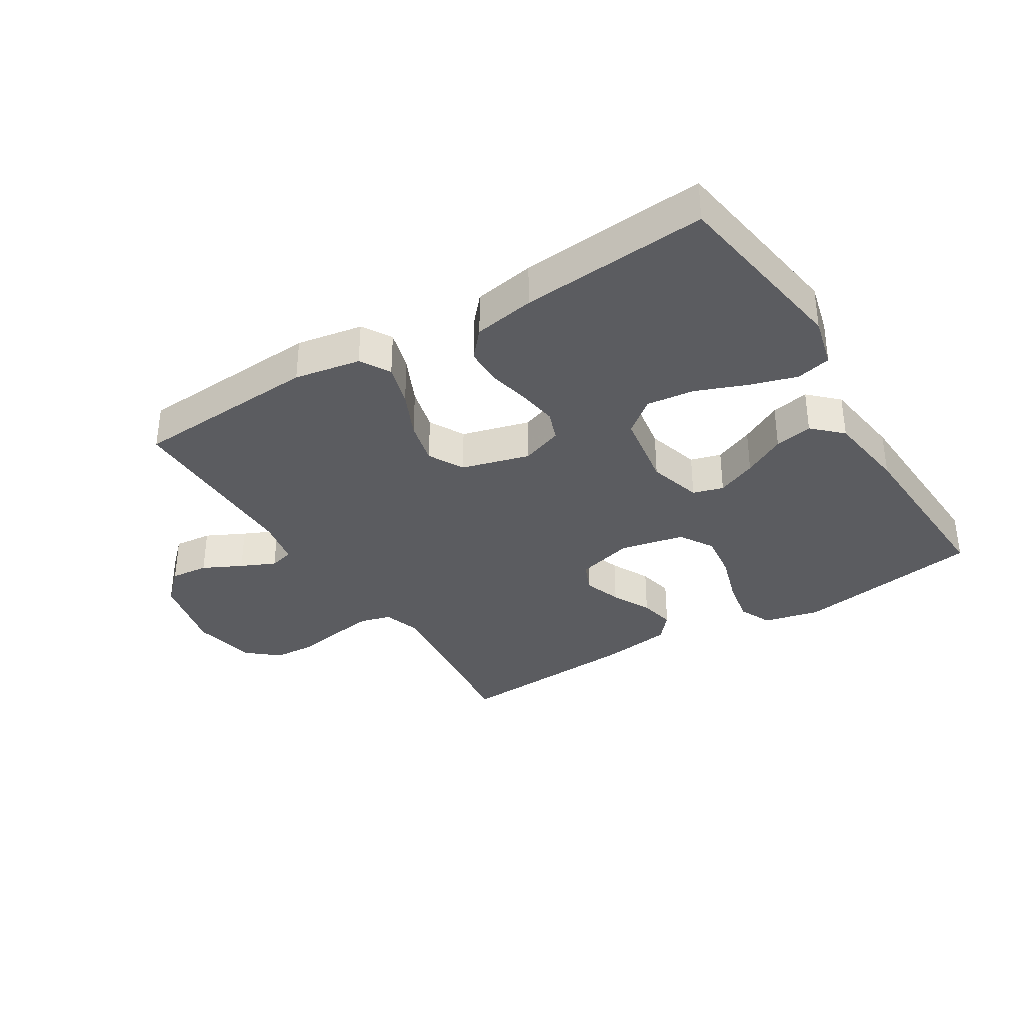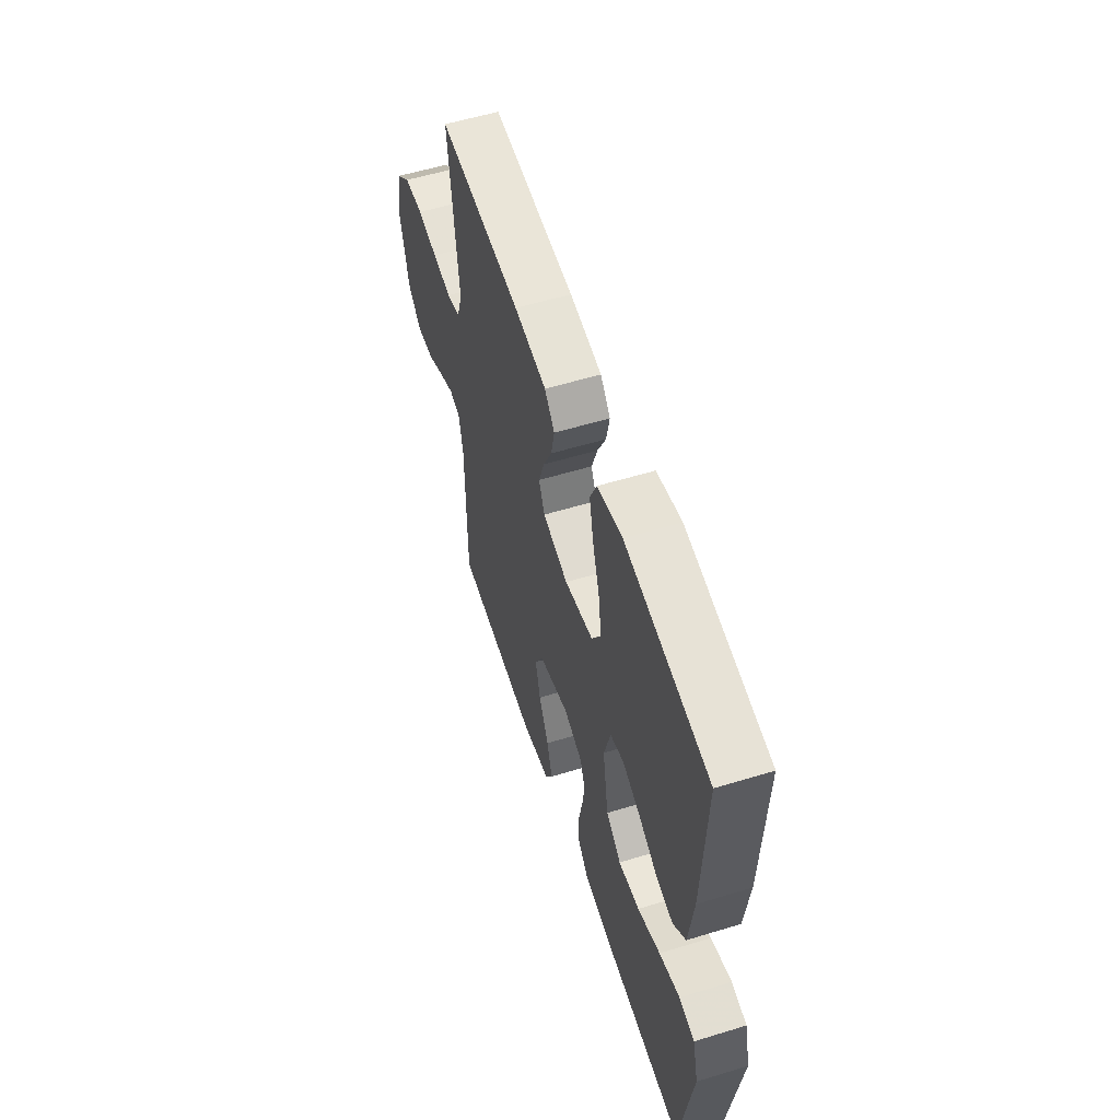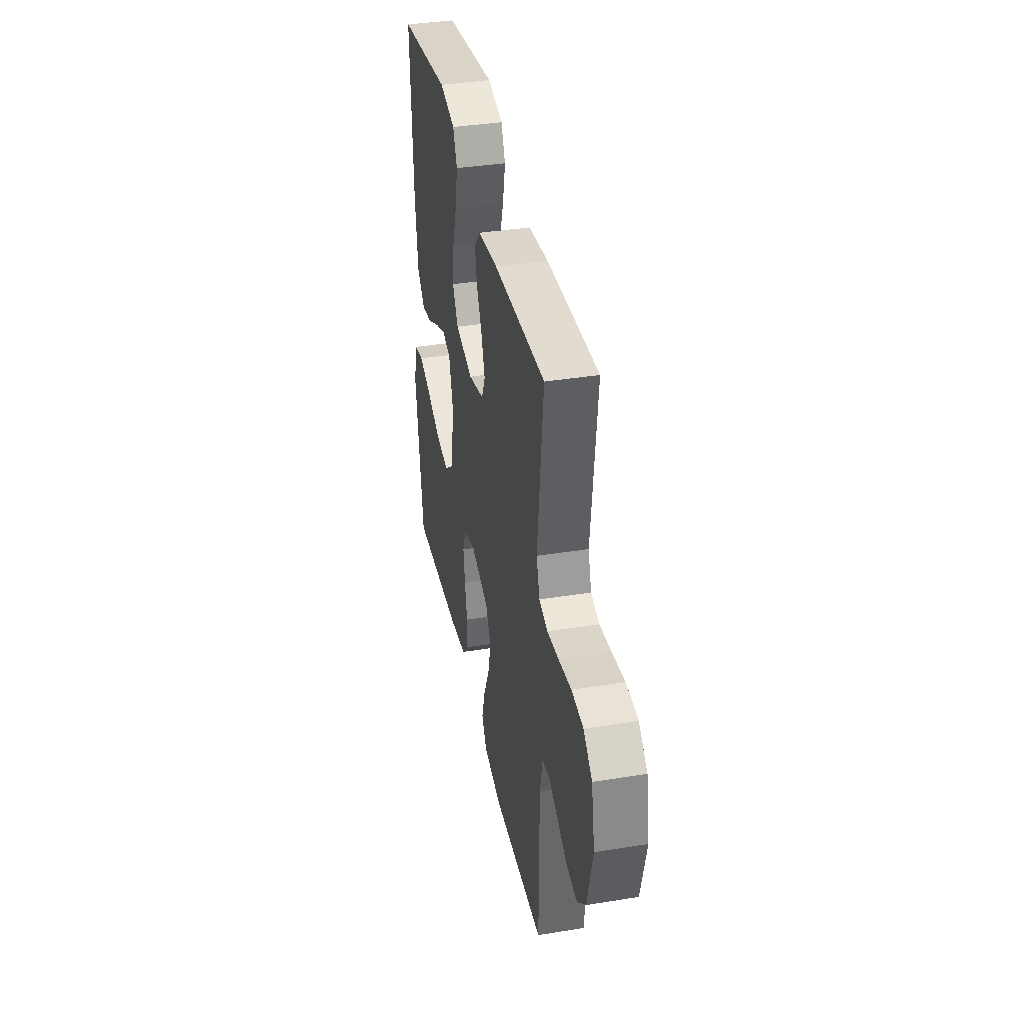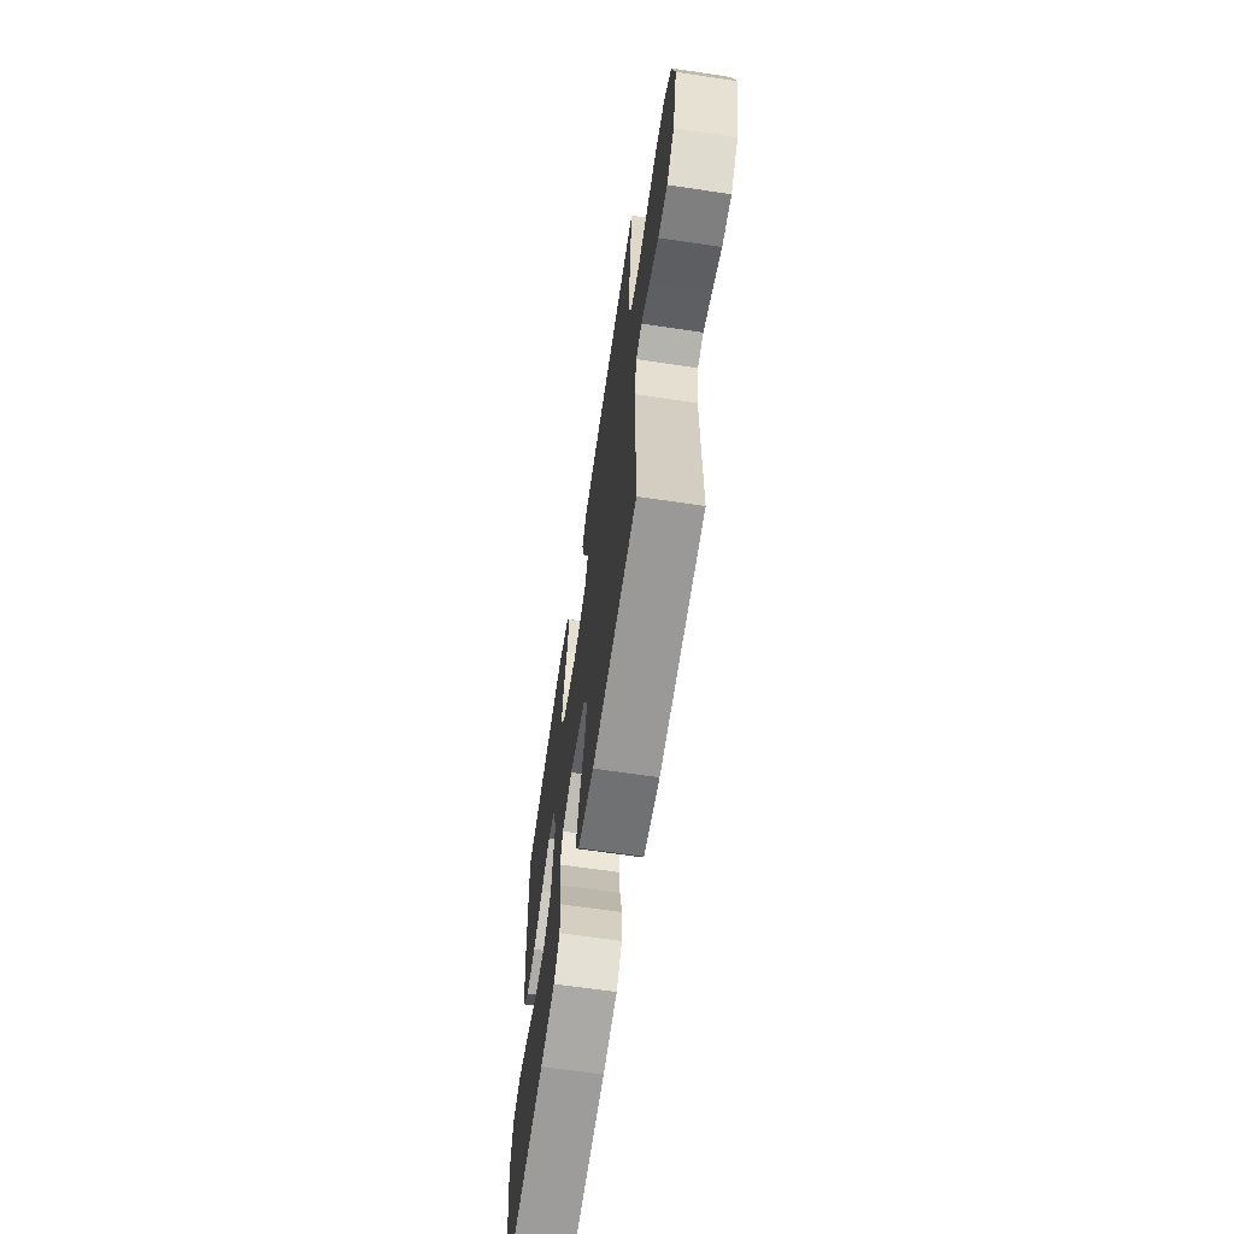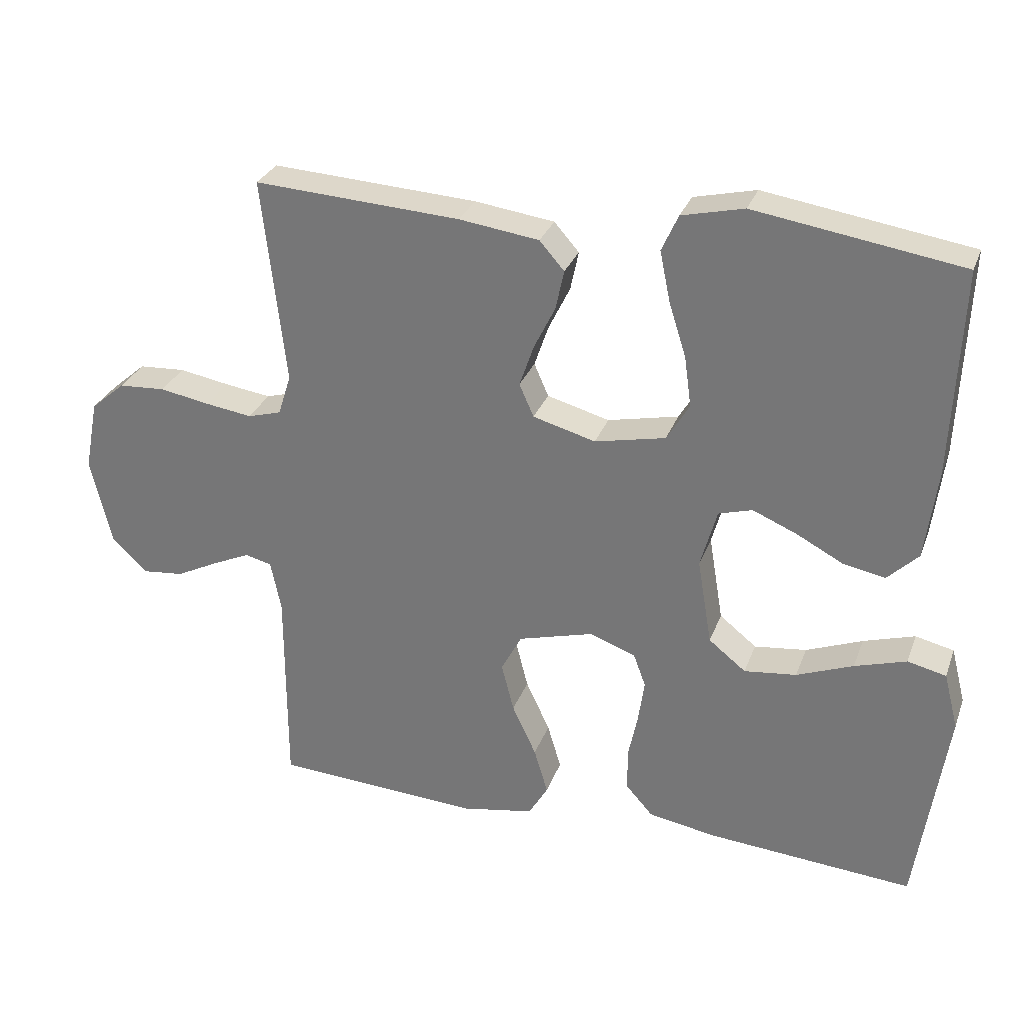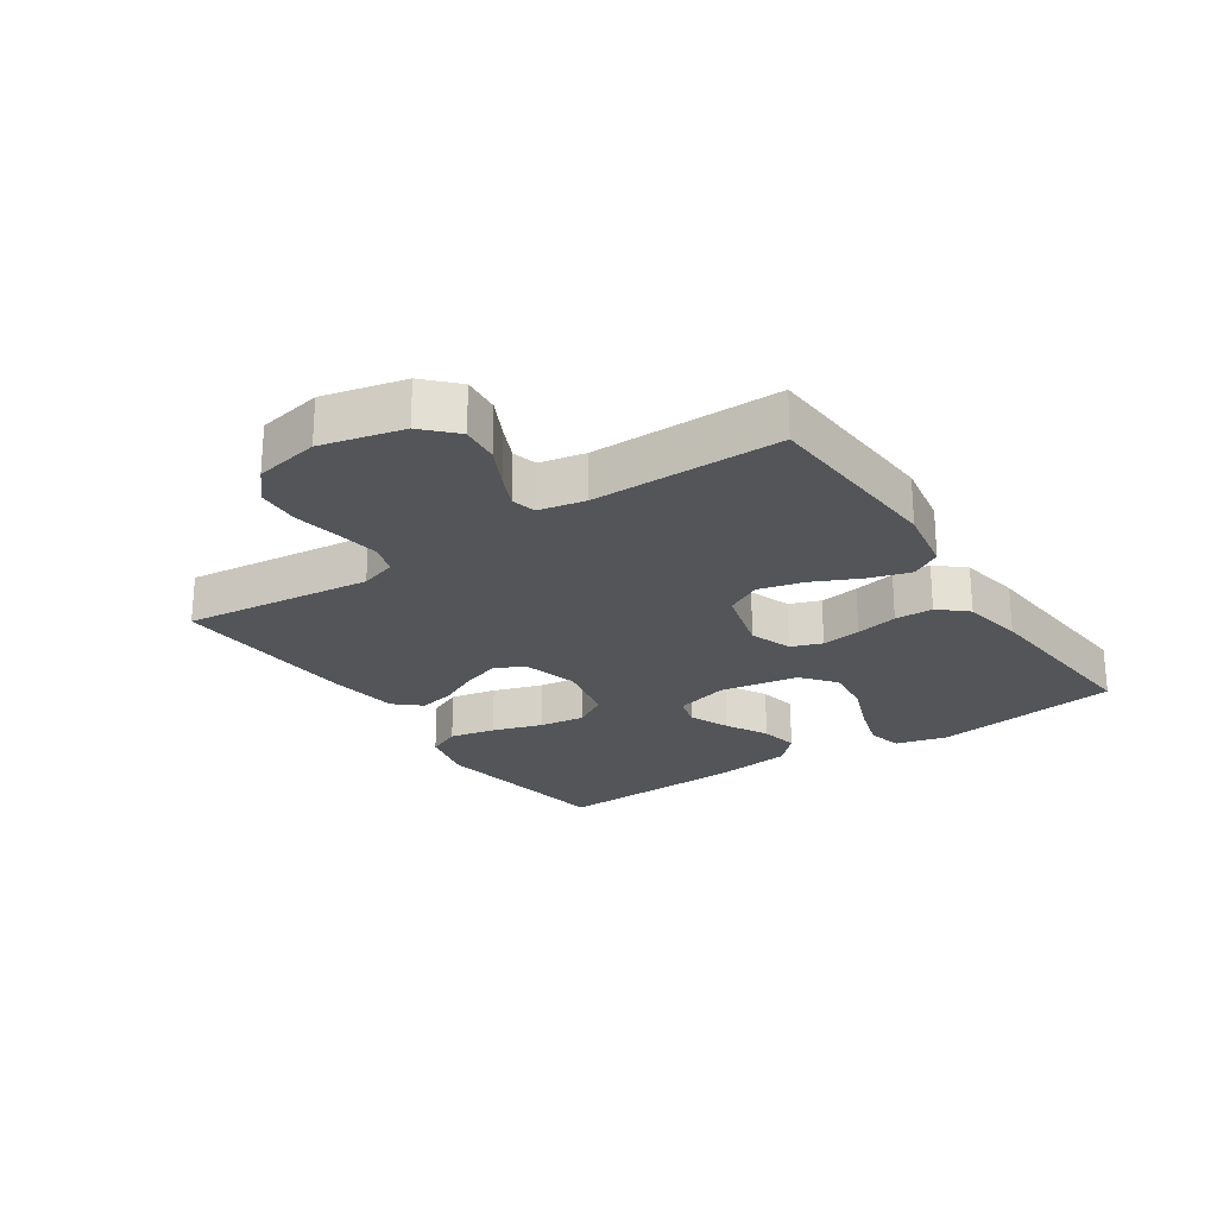
<metadata>
{"format":"obj","ext":"obj","renderer":"f3d","projection":"perspective","resolution":1024,"background":"white","views":[{"elev":-34.9,"azim":-148.1,"up":"+Y"},{"elev":56.1,"azim":-107.8,"up":"+Z"},{"elev":37.9,"azim":78.4,"up":"+Z"},{"elev":-65.5,"azim":81.5,"up":"+Z"},{"elev":29.3,"azim":-161.9,"up":"+Z"},{"elev":-24.0,"azim":123.9,"up":"+Y"}]}
</metadata>
<code>
v 0.5 0.07 -0.5
v 0.2 0.07 -0.518
v 0.094 0.07 -0.499
v 0.066 0.07 -0.451
v 0.086 0.07 -0.384
v 0.121 0.07 -0.309
v 0.139 0.07 -0.238
v 0.109 0.07 -0.181
v 0 0.07 -0.151
v -0.067 0.07 -0.175
v -0.085 0.07 -0.224
v -0.076 0.07 -0.287
v -0.062 0.07 -0.354
v -0.063 0.07 -0.415
v -0.102 0.07 -0.459
v -0.2 0.07 -0.476
v -0.5 0.07 -0.5
v -0.544 0.07 -0.2
v -0.523 0.07 -0.118
v -0.467 0.07 -0.105
v -0.392 0.07 -0.128
v -0.31 0.07 -0.16
v -0.234 0.07 -0.169
v -0.18 0.07 -0.126
v -0.159 0.07 0
v -0.183 0.07 0.086
v -0.232 0.07 0.1
v -0.296 0.07 0.073
v -0.364 0.07 0.037
v -0.425 0.07 0.025
v -0.47 0.07 0.069
v -0.487 0.07 0.2
v -0.5 0.07 0.5
v -0.2 0.07 0.547
v -0.11 0.07 0.526
v -0.086 0.07 0.473
v -0.101 0.07 0.4
v -0.126 0.07 0.321
v -0.136 0.07 0.248
v -0.103 0.07 0.193
v 0 0.07 0.171
v 0.091 0.07 0.196
v 0.112 0.07 0.244
v 0.091 0.07 0.305
v 0.06 0.07 0.368
v 0.048 0.07 0.425
v 0.084 0.07 0.466
v 0.2 0.07 0.482
v 0.5 0.07 0.5
v 0.466 0.07 0.2
v 0.485 0.07 0.141
v 0.534 0.07 0.127
v 0.602 0.07 0.137
v 0.675 0.07 0.15
v 0.743 0.07 0.146
v 0.793 0.07 0.103
v 0.813 0.07 0
v 0.782 0.07 -0.13
v 0.732 0.07 -0.178
v 0.671 0.07 -0.172
v 0.609 0.07 -0.141
v 0.554 0.07 -0.116
v 0.515 0.07 -0.126
v 0.5 0.07 -0.2
v 0.5 0 -0.5
v 0.2 0 -0.518
v 0.094 0 -0.499
v 0.066 0 -0.451
v 0.086 0 -0.384
v 0.121 0 -0.309
v 0.139 0 -0.238
v 0.109 0 -0.181
v 0 0 -0.151
v -0.067 0 -0.175
v -0.085 0 -0.224
v -0.076 0 -0.287
v -0.062 0 -0.354
v -0.063 0 -0.415
v -0.102 0 -0.459
v -0.2 0 -0.476
v -0.5 0 -0.5
v -0.544 0 -0.2
v -0.523 0 -0.118
v -0.467 0 -0.105
v -0.392 0 -0.128
v -0.31 0 -0.16
v -0.234 0 -0.169
v -0.18 0 -0.126
v -0.159 0 0
v -0.183 0 0.086
v -0.232 0 0.1
v -0.296 0 0.073
v -0.364 0 0.037
v -0.425 0 0.025
v -0.47 0 0.069
v -0.487 0 0.2
v -0.5 0 0.5
v -0.2 0 0.547
v -0.11 0 0.526
v -0.086 0 0.473
v -0.101 0 0.4
v -0.126 0 0.321
v -0.136 0 0.248
v -0.103 0 0.193
v 0 0 0.171
v 0.091 0 0.196
v 0.112 0 0.244
v 0.091 0 0.305
v 0.06 0 0.368
v 0.048 0 0.425
v 0.084 0 0.466
v 0.2 0 0.482
v 0.5 0 0.5
v 0.466 0 0.2
v 0.485 0 0.141
v 0.534 0 0.127
v 0.602 0 0.137
v 0.675 0 0.15
v 0.743 0 0.146
v 0.793 0 0.103
v 0.813 0 0
v 0.782 0 -0.13
v 0.732 0 -0.178
v 0.671 0 -0.172
v 0.609 0 -0.141
v 0.554 0 -0.116
v 0.515 0 -0.126
v 0.5 0 -0.2
f 58 59 60 61
f 58 61 62
f 57 58 62
f 56 57 62 63
f 53 54 55 56
f 52 53 56 63
f 47 48 49 50
f 47 50 51
f 44 45 46 47
f 43 44 47 51
f 42 43 51 52
f 35 36 37 38
f 35 38 39
f 34 35 39
f 33 34 39
f 32 33 39 40
f 28 29 30 31
f 27 28 31 32
f 26 27 32 40
f 19 20 21 22
f 17 18 19 22
f 17 22 23
f 16 17 23 24
f 12 13 14 15
f 11 12 15 16
f 10 11 16 24
f 3 4 5 6
f 3 6 7
f 64 1 2 3
f 64 3 7
f 63 64 7 8
f 41 42 52 63
f 41 63 8 9
f 25 26 40 41
f 24 25 41
f 9 10 24 41
f 125 124 123 122
f 126 125 122
f 126 122 121
f 127 126 121 120
f 120 119 118 117
f 127 120 117 116
f 114 113 112 111
f 115 114 111
f 111 110 109 108
f 115 111 108 107
f 116 115 107 106
f 102 101 100 99
f 103 102 99
f 103 99 98
f 103 98 97
f 104 103 97 96
f 95 94 93 92
f 96 95 92 91
f 104 96 91 90
f 86 85 84 83
f 86 83 82 81
f 87 86 81
f 88 87 81 80
f 79 78 77 76
f 80 79 76 75
f 88 80 75 74
f 70 69 68 67
f 71 70 67
f 67 66 65 128
f 71 67 128
f 72 71 128 127
f 127 116 106 105
f 73 72 127 105
f 105 104 90 89
f 105 89 88
f 105 88 74 73
f 1 65 66 2
f 2 66 67 3
f 3 67 68 4
f 4 68 69 5
f 5 69 70 6
f 6 70 71 7
f 7 71 72 8
f 8 72 73 9
f 9 73 74 10
f 10 74 75 11
f 11 75 76 12
f 12 76 77 13
f 13 77 78 14
f 14 78 79 15
f 15 79 80 16
f 16 80 81 17
f 17 81 82 18
f 18 82 83 19
f 19 83 84 20
f 20 84 85 21
f 21 85 86 22
f 22 86 87 23
f 23 87 88 24
f 24 88 89 25
f 25 89 90 26
f 26 90 91 27
f 27 91 92 28
f 28 92 93 29
f 29 93 94 30
f 30 94 95 31
f 31 95 96 32
f 32 96 97 33
f 33 97 98 34
f 34 98 99 35
f 35 99 100 36
f 36 100 101 37
f 37 101 102 38
f 38 102 103 39
f 39 103 104 40
f 40 104 105 41
f 41 105 106 42
f 42 106 107 43
f 43 107 108 44
f 44 108 109 45
f 45 109 110 46
f 46 110 111 47
f 47 111 112 48
f 48 112 113 49
f 49 113 114 50
f 50 114 115 51
f 51 115 116 52
f 52 116 117 53
f 53 117 118 54
f 54 118 119 55
f 55 119 120 56
f 56 120 121 57
f 57 121 122 58
f 58 122 123 59
f 59 123 124 60
f 60 124 125 61
f 61 125 126 62
f 62 126 127 63
f 63 127 128 64
f 64 128 65 1

</code>
